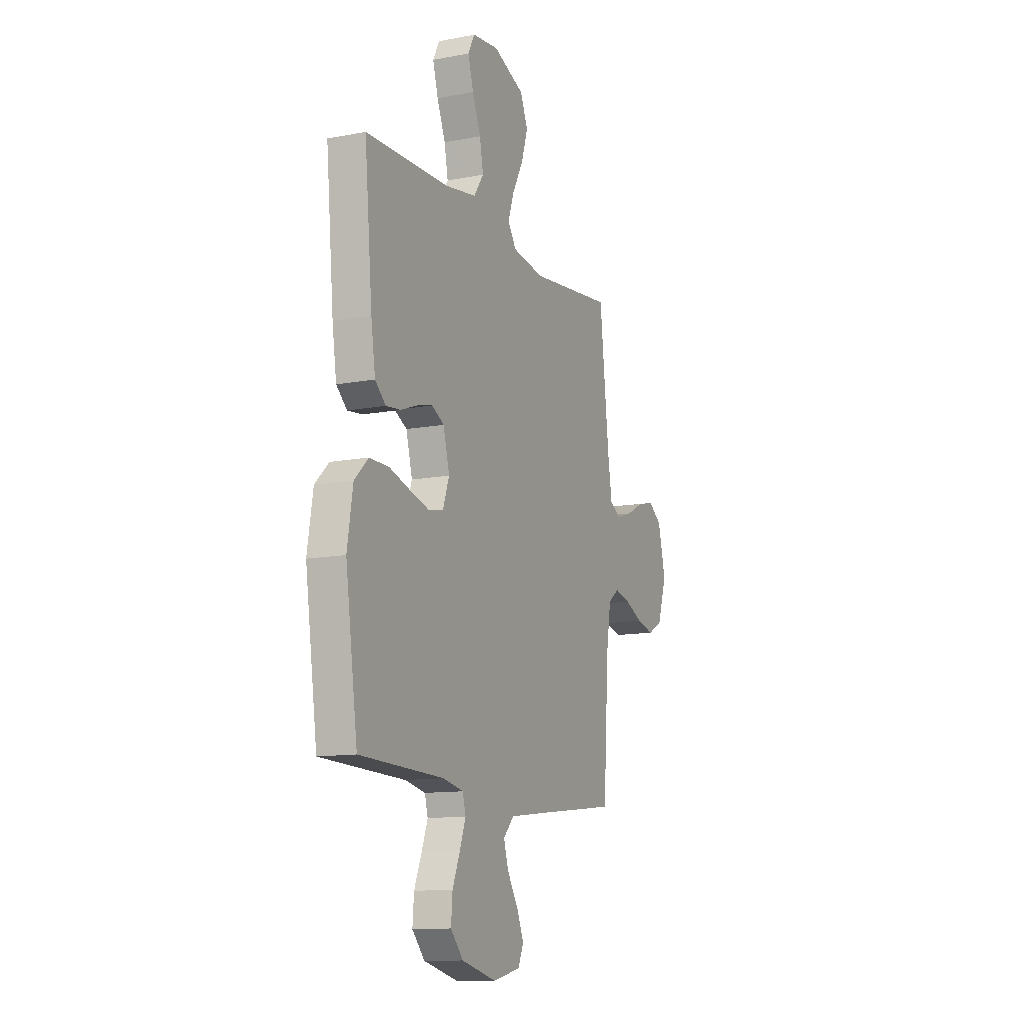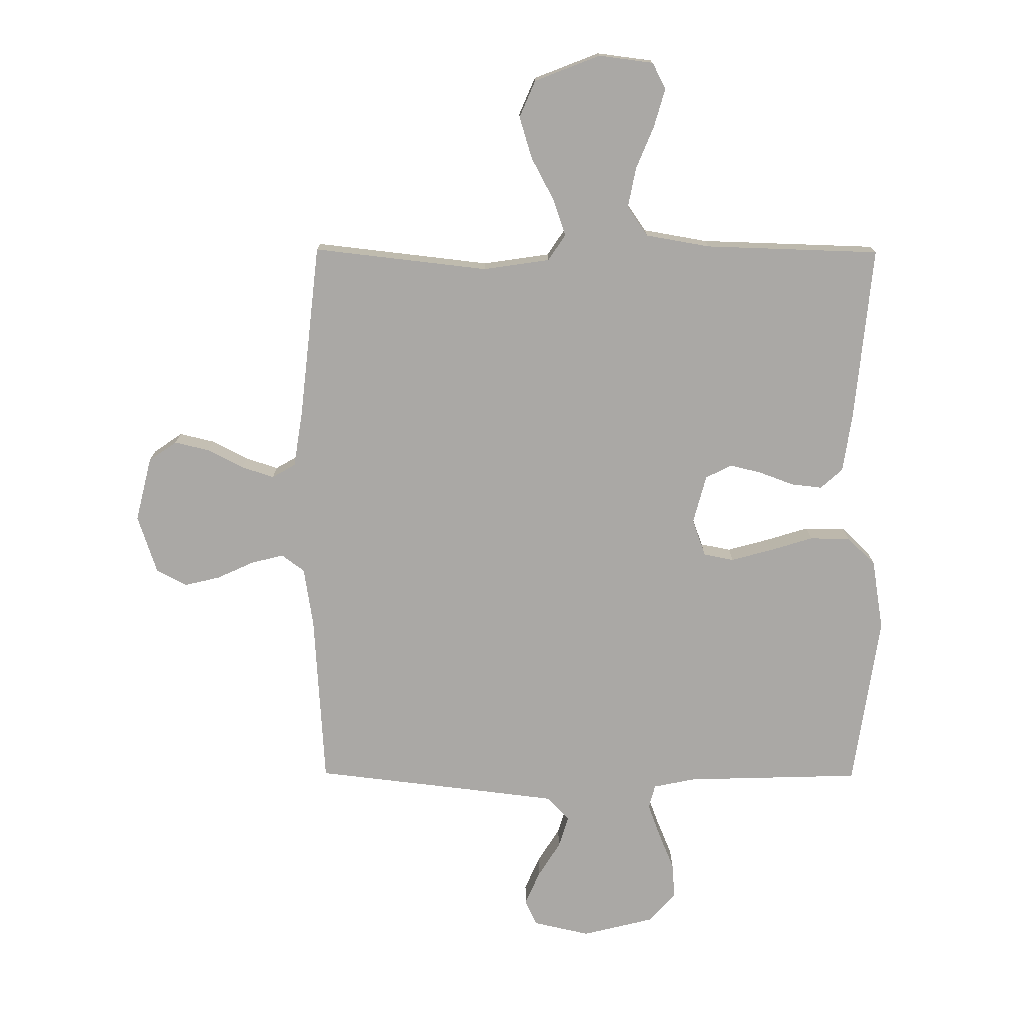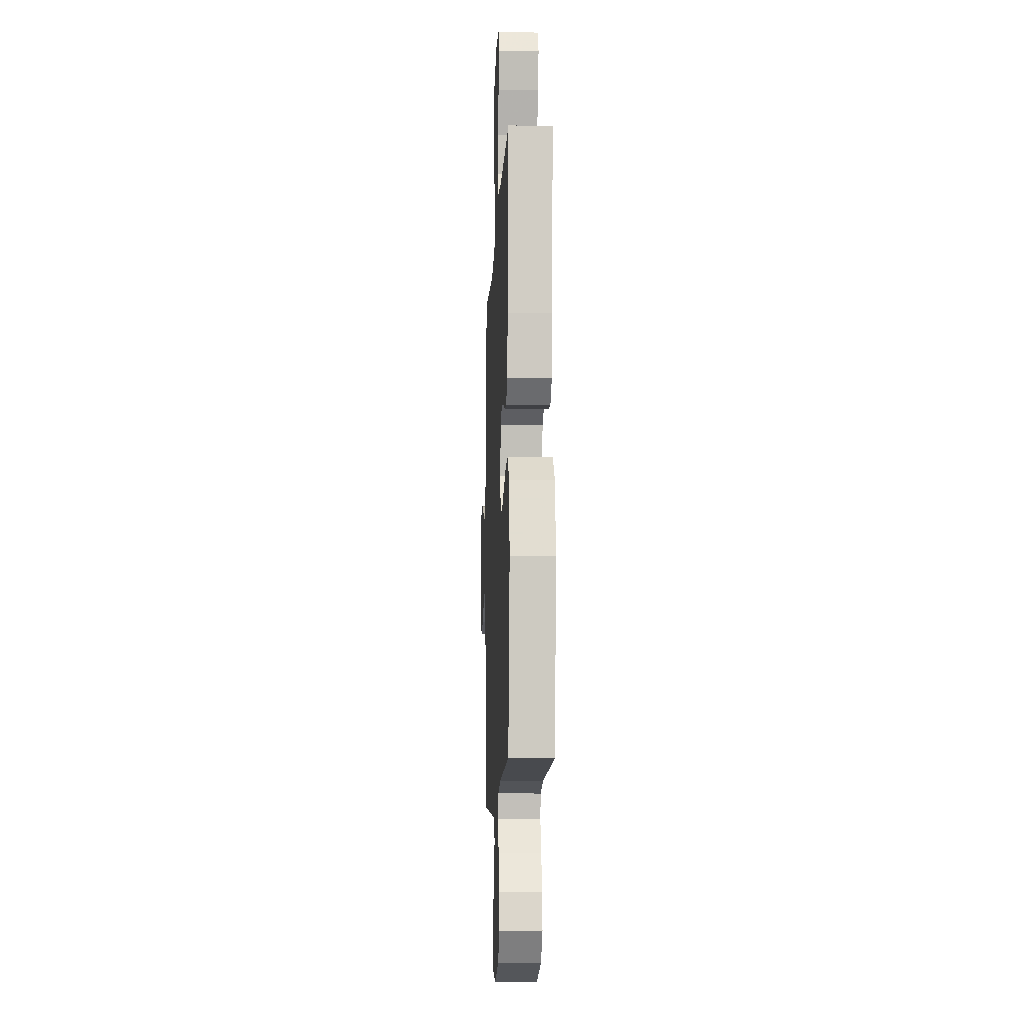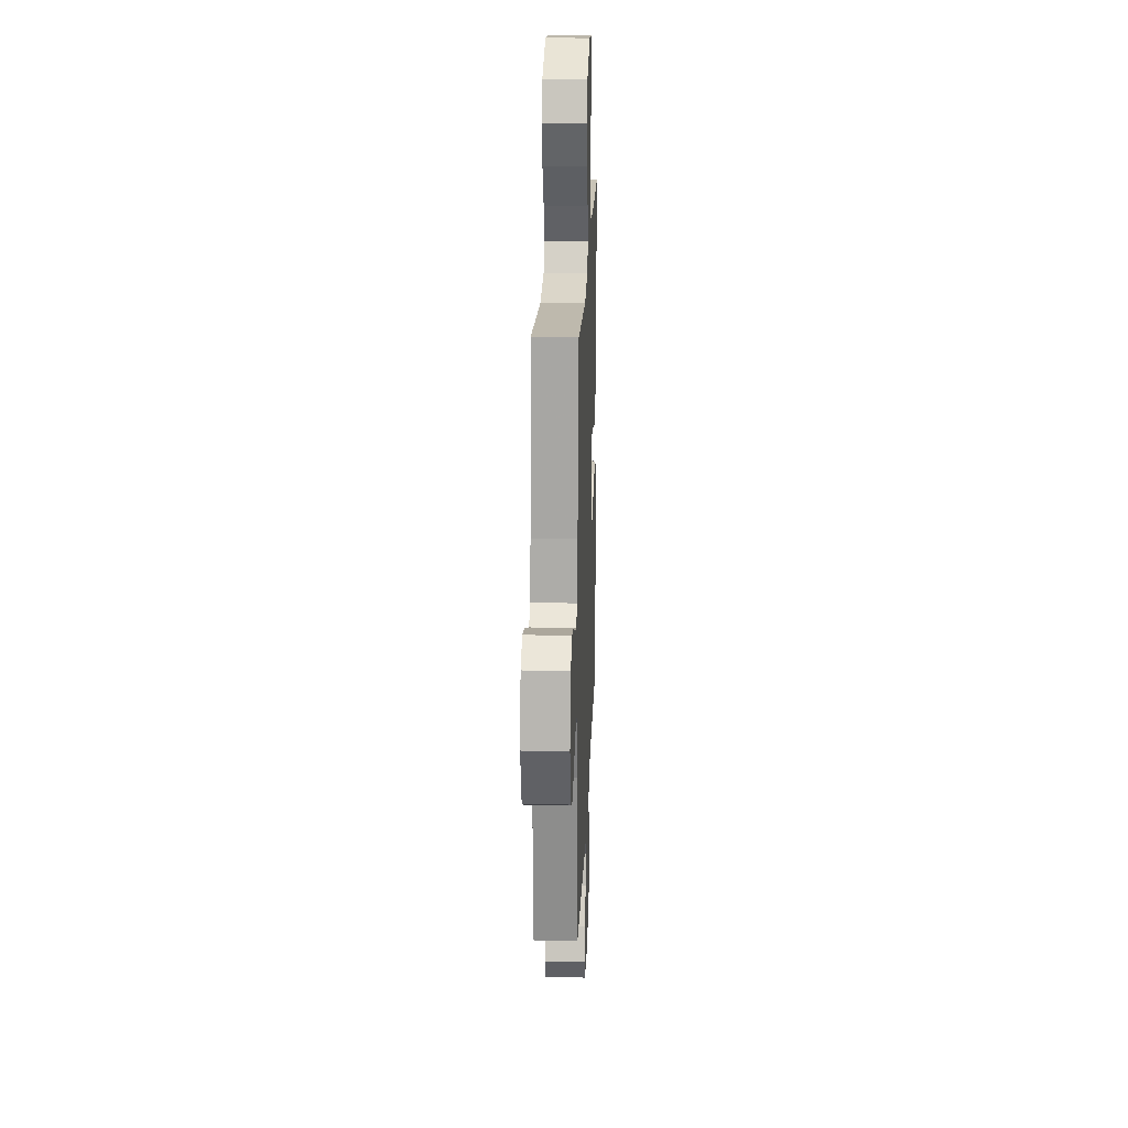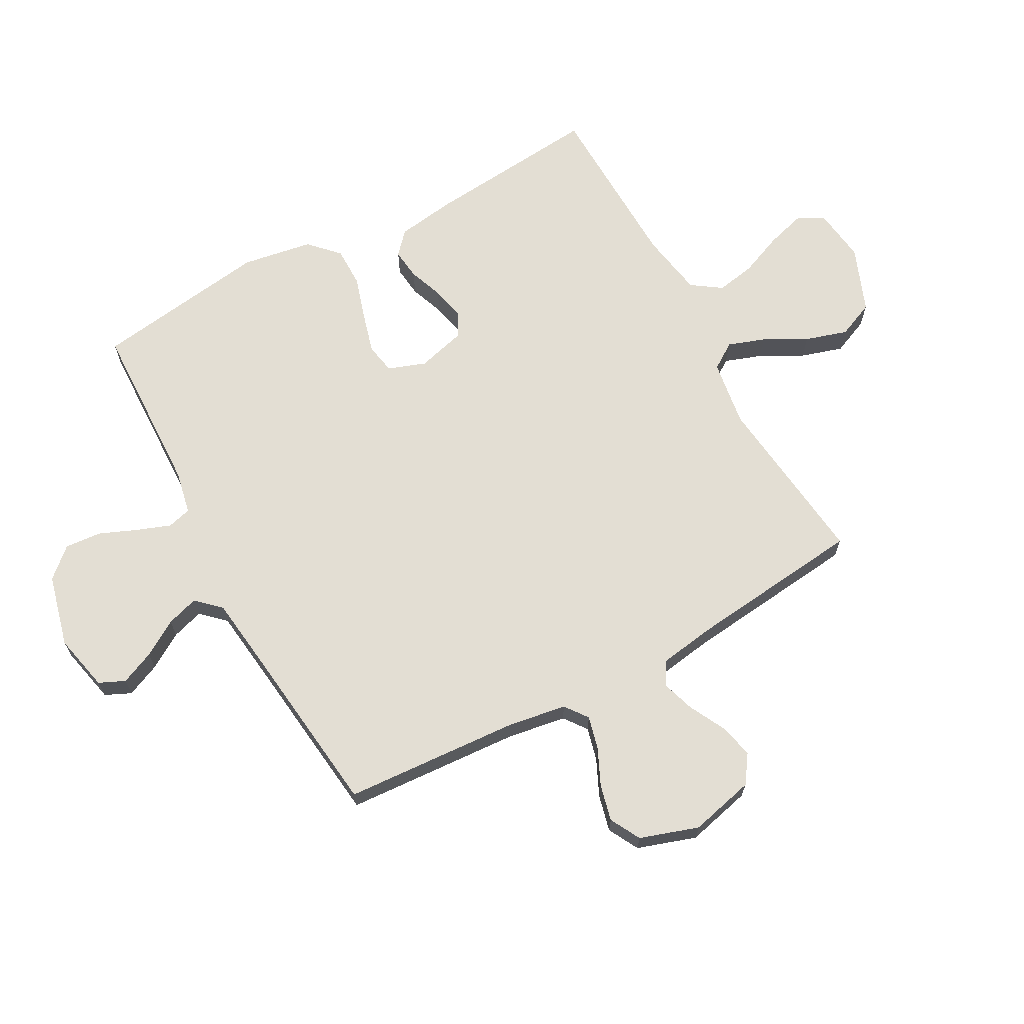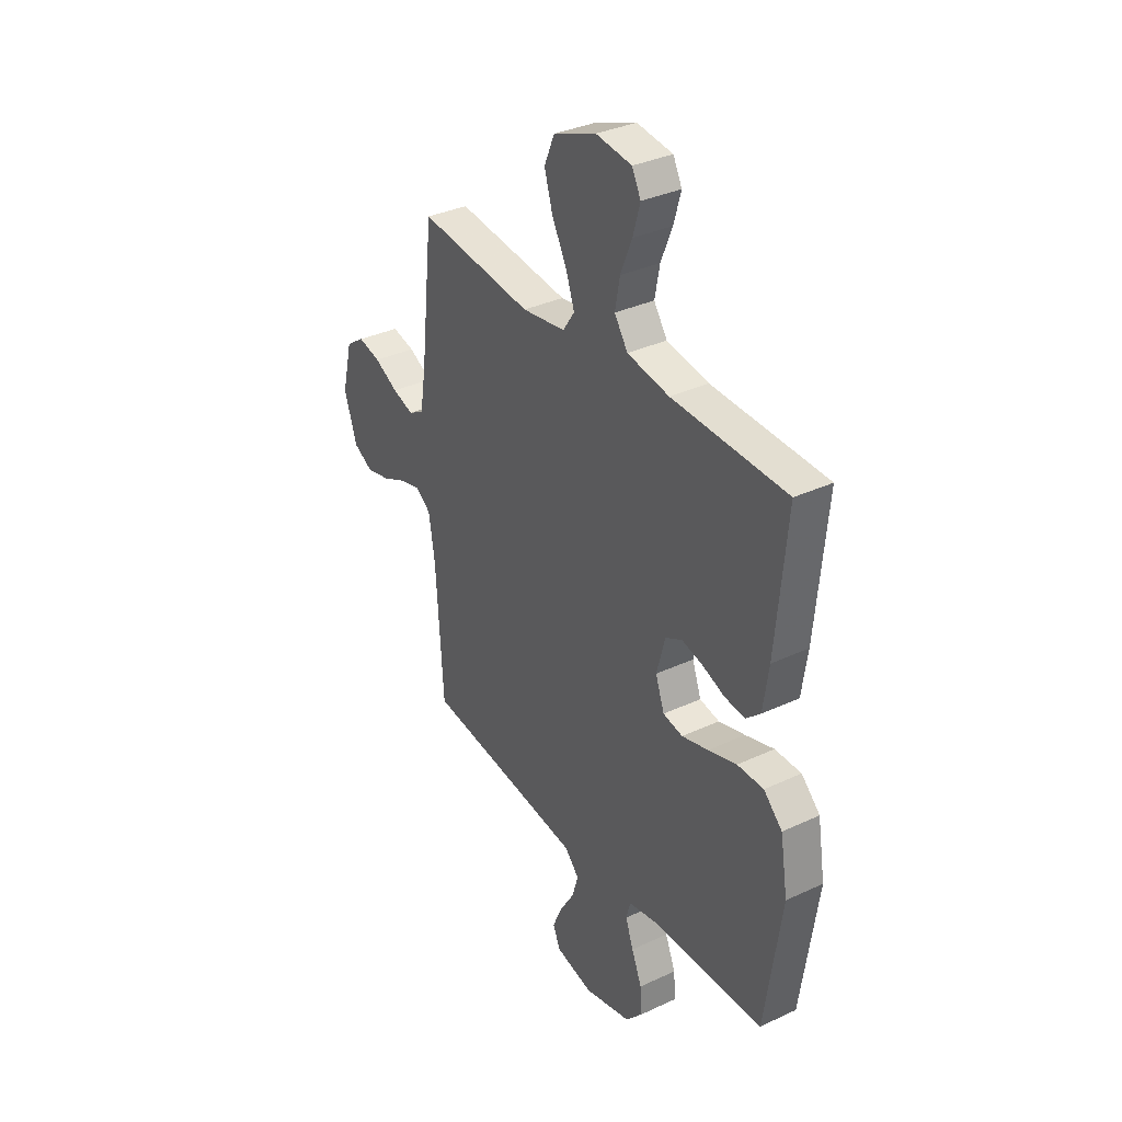
<metadata>
{"format":"obj","ext":"obj","renderer":"f3d","projection":"perspective","resolution":1024,"background":"white","views":[{"elev":-12.2,"azim":114.3,"up":"+Z"},{"elev":-75.2,"azim":-0.3,"up":"+Y"},{"elev":-11.4,"azim":87.4,"up":"+Z"},{"elev":21.7,"azim":-87.8,"up":"+Z"},{"elev":67.3,"azim":-118.6,"up":"+Y"},{"elev":34.4,"azim":57.8,"up":"+Z"}]}
</metadata>
<code>
v 0.5 0.07 -0.5
v 0.2 0.07 -0.509
v 0.127 0.07 -0.524
v 0.116 0.07 -0.565
v 0.137 0.07 -0.622
v 0.164 0.07 -0.687
v 0.169 0.07 -0.749
v 0.124 0.07 -0.799
v 0 0.07 -0.83
v -0.098 0.07 -0.808
v -0.118 0.07 -0.764
v -0.093 0.07 -0.706
v -0.055 0.07 -0.645
v -0.038 0.07 -0.59
v -0.076 0.07 -0.55
v -0.2 0.07 -0.535
v -0.5 0.07 -0.5
v -0.519 0.07 -0.2
v -0.535 0.07 -0.099
v -0.574 0.07 -0.07
v -0.63 0.07 -0.084
v -0.693 0.07 -0.113
v -0.755 0.07 -0.128
v -0.807 0.07 -0.1
v -0.84 0.07 0
v -0.813 0.07 0.111
v -0.765 0.07 0.144
v -0.706 0.07 0.13
v -0.644 0.07 0.098
v -0.588 0.07 0.08
v -0.548 0.07 0.103
v -0.533 0.07 0.2
v -0.5 0.07 0.5
v -0.2 0.07 0.466
v -0.086 0.07 0.483
v -0.056 0.07 0.528
v -0.078 0.07 0.591
v -0.117 0.07 0.664
v -0.139 0.07 0.736
v -0.112 0.07 0.799
v 0 0.07 0.843
v 0.094 0.07 0.831
v 0.117 0.07 0.786
v 0.098 0.07 0.72
v 0.068 0.07 0.647
v 0.055 0.07 0.579
v 0.09 0.07 0.528
v 0.2 0.07 0.509
v 0.5 0.07 0.5
v 0.472 0.07 0.2
v 0.457 0.07 0.099
v 0.419 0.07 0.065
v 0.366 0.07 0.071
v 0.307 0.07 0.093
v 0.252 0.07 0.106
v 0.208 0.07 0.083
v 0.186 0.07 0
v 0.209 0.07 -0.064
v 0.261 0.07 -0.074
v 0.33 0.07 -0.055
v 0.405 0.07 -0.032
v 0.474 0.07 -0.032
v 0.523 0.07 -0.079
v 0.543 0.07 -0.2
v 0.5 0 -0.5
v 0.2 0 -0.509
v 0.127 0 -0.524
v 0.116 0 -0.565
v 0.137 0 -0.622
v 0.164 0 -0.687
v 0.169 0 -0.749
v 0.124 0 -0.799
v 0 0 -0.83
v -0.098 0 -0.808
v -0.118 0 -0.764
v -0.093 0 -0.706
v -0.055 0 -0.645
v -0.038 0 -0.59
v -0.076 0 -0.55
v -0.2 0 -0.535
v -0.5 0 -0.5
v -0.519 0 -0.2
v -0.535 0 -0.099
v -0.574 0 -0.07
v -0.63 0 -0.084
v -0.693 0 -0.113
v -0.755 0 -0.128
v -0.807 0 -0.1
v -0.84 0 0
v -0.813 0 0.111
v -0.765 0 0.144
v -0.706 0 0.13
v -0.644 0 0.098
v -0.588 0 0.08
v -0.548 0 0.103
v -0.533 0 0.2
v -0.5 0 0.5
v -0.2 0 0.466
v -0.086 0 0.483
v -0.056 0 0.528
v -0.078 0 0.591
v -0.117 0 0.664
v -0.139 0 0.736
v -0.112 0 0.799
v 0 0 0.843
v 0.094 0 0.831
v 0.117 0 0.786
v 0.098 0 0.72
v 0.068 0 0.647
v 0.055 0 0.579
v 0.09 0 0.528
v 0.2 0 0.509
v 0.5 0 0.5
v 0.472 0 0.2
v 0.457 0 0.099
v 0.419 0 0.065
v 0.366 0 0.071
v 0.307 0 0.093
v 0.252 0 0.106
v 0.208 0 0.083
v 0.186 0 0
v 0.209 0 -0.064
v 0.261 0 -0.074
v 0.33 0 -0.055
v 0.405 0 -0.032
v 0.474 0 -0.032
v 0.523 0 -0.079
v 0.543 0 -0.2
f 64 1 2
f 63 64 2
f 62 63 2
f 61 62 2
f 60 61 2
f 59 60 2 3
f 58 59 3
f 57 58 3 4
f 52 53 54
f 51 52 54
f 50 51 54
f 49 50 54
f 48 49 54
f 47 48 54 55
f 46 47 55 56
f 43 44 45
f 42 43 45
f 41 42 45
f 40 41 45
f 39 40 45
f 38 39 45
f 37 38 45
f 36 37 45 46
f 46 56 57
f 36 46 57
f 35 36 57
f 32 33 34
f 35 57 4
f 34 35 4
f 32 34 4
f 31 32 4
f 27 28 29
f 26 27 29
f 25 26 29
f 24 25 29
f 23 24 29
f 22 23 29
f 21 22 29
f 20 21 29 30
f 16 17 18
f 15 16 18 19
f 11 12 13
f 10 11 13
f 9 10 13
f 8 9 13
f 7 8 13
f 6 7 13
f 5 6 13
f 5 13 14
f 4 5 14 15
f 30 31 4
f 20 30 4
f 19 20 4
f 4 15 19
f 66 65 128
f 66 128 127
f 66 127 126
f 66 126 125
f 66 125 124
f 67 66 124 123
f 67 123 122
f 68 67 122 121
f 118 117 116
f 118 116 115
f 118 115 114
f 118 114 113
f 118 113 112
f 119 118 112 111
f 120 119 111 110
f 109 108 107
f 109 107 106
f 109 106 105
f 109 105 104
f 109 104 103
f 109 103 102
f 109 102 101
f 110 109 101 100
f 121 120 110
f 121 110 100
f 121 100 99
f 98 97 96
f 68 121 99
f 68 99 98
f 68 98 96
f 68 96 95
f 93 92 91
f 93 91 90
f 93 90 89
f 93 89 88
f 93 88 87
f 93 87 86
f 93 86 85
f 94 93 85 84
f 82 81 80
f 83 82 80 79
f 77 76 75
f 77 75 74
f 77 74 73
f 77 73 72
f 77 72 71
f 77 71 70
f 77 70 69
f 78 77 69
f 79 78 69 68
f 68 95 94
f 68 94 84
f 68 84 83
f 83 79 68
f 1 65 66 2
f 2 66 67 3
f 3 67 68 4
f 4 68 69 5
f 5 69 70 6
f 6 70 71 7
f 7 71 72 8
f 8 72 73 9
f 9 73 74 10
f 10 74 75 11
f 11 75 76 12
f 12 76 77 13
f 13 77 78 14
f 14 78 79 15
f 15 79 80 16
f 16 80 81 17
f 17 81 82 18
f 18 82 83 19
f 19 83 84 20
f 20 84 85 21
f 21 85 86 22
f 22 86 87 23
f 23 87 88 24
f 24 88 89 25
f 25 89 90 26
f 26 90 91 27
f 27 91 92 28
f 28 92 93 29
f 29 93 94 30
f 30 94 95 31
f 31 95 96 32
f 32 96 97 33
f 33 97 98 34
f 34 98 99 35
f 35 99 100 36
f 36 100 101 37
f 37 101 102 38
f 38 102 103 39
f 39 103 104 40
f 40 104 105 41
f 41 105 106 42
f 42 106 107 43
f 43 107 108 44
f 44 108 109 45
f 45 109 110 46
f 46 110 111 47
f 47 111 112 48
f 48 112 113 49
f 49 113 114 50
f 50 114 115 51
f 51 115 116 52
f 52 116 117 53
f 53 117 118 54
f 54 118 119 55
f 55 119 120 56
f 56 120 121 57
f 57 121 122 58
f 58 122 123 59
f 59 123 124 60
f 60 124 125 61
f 61 125 126 62
f 62 126 127 63
f 63 127 128 64
f 64 128 65 1

</code>
